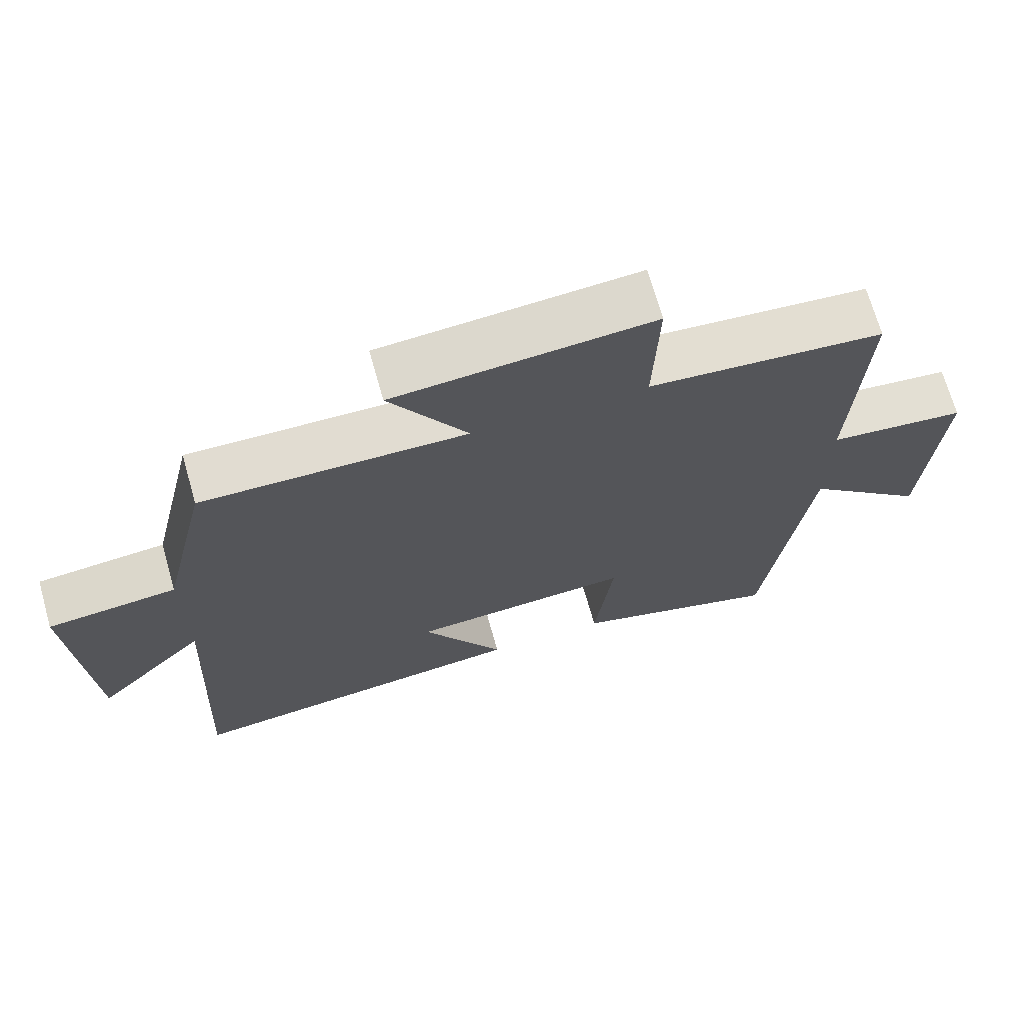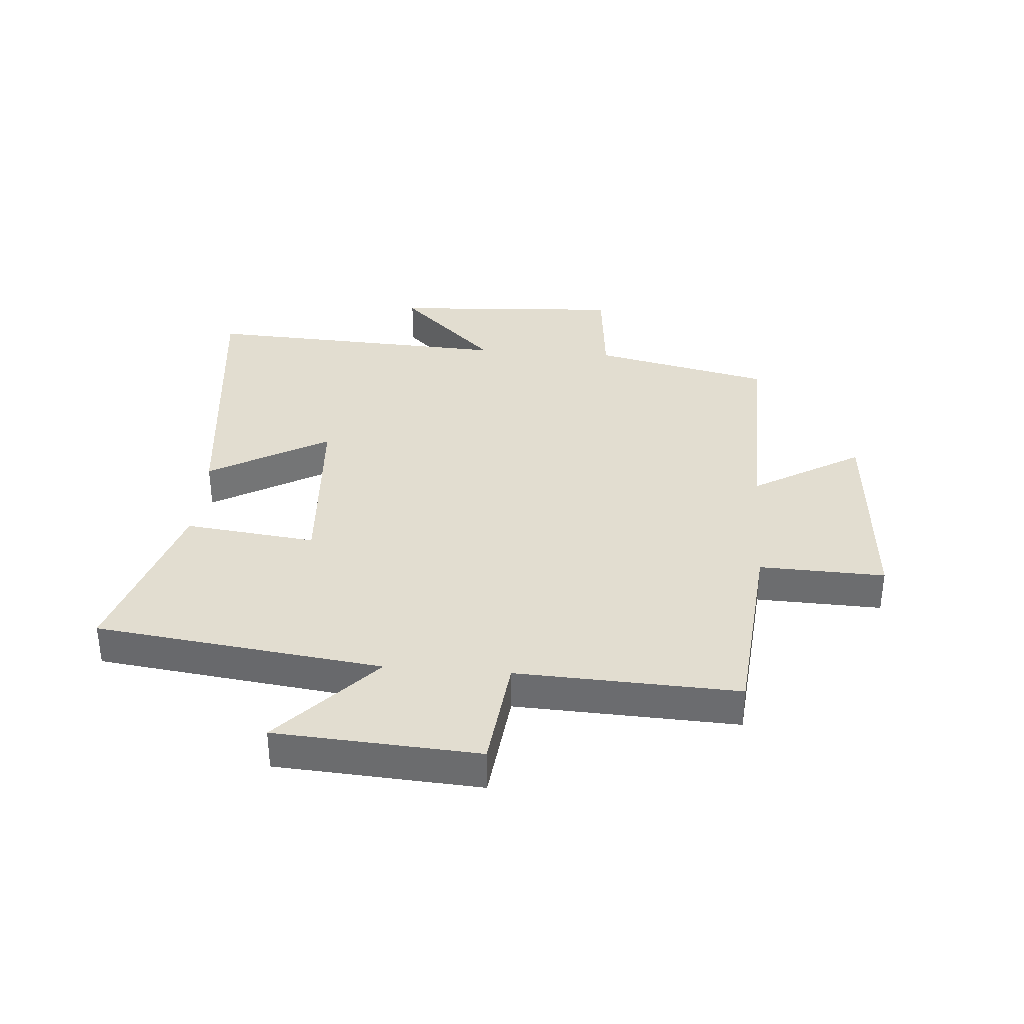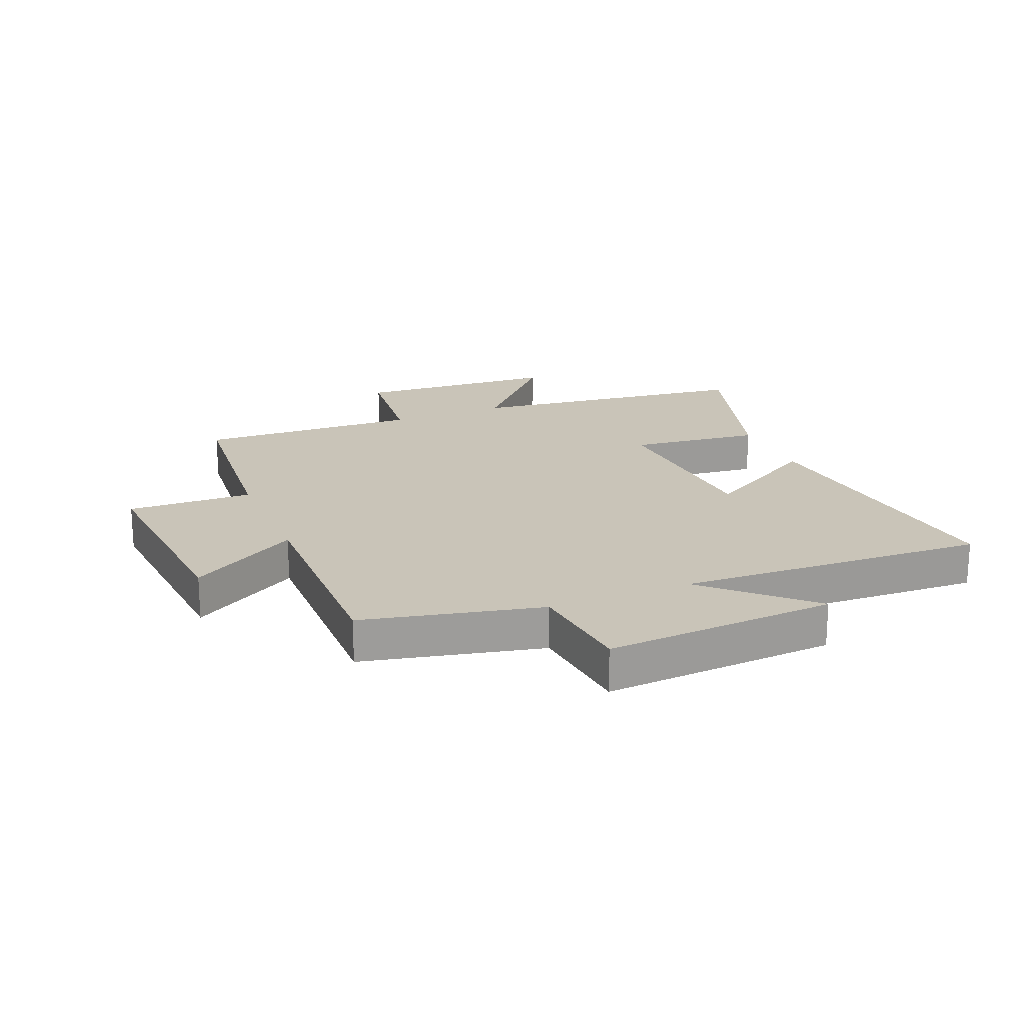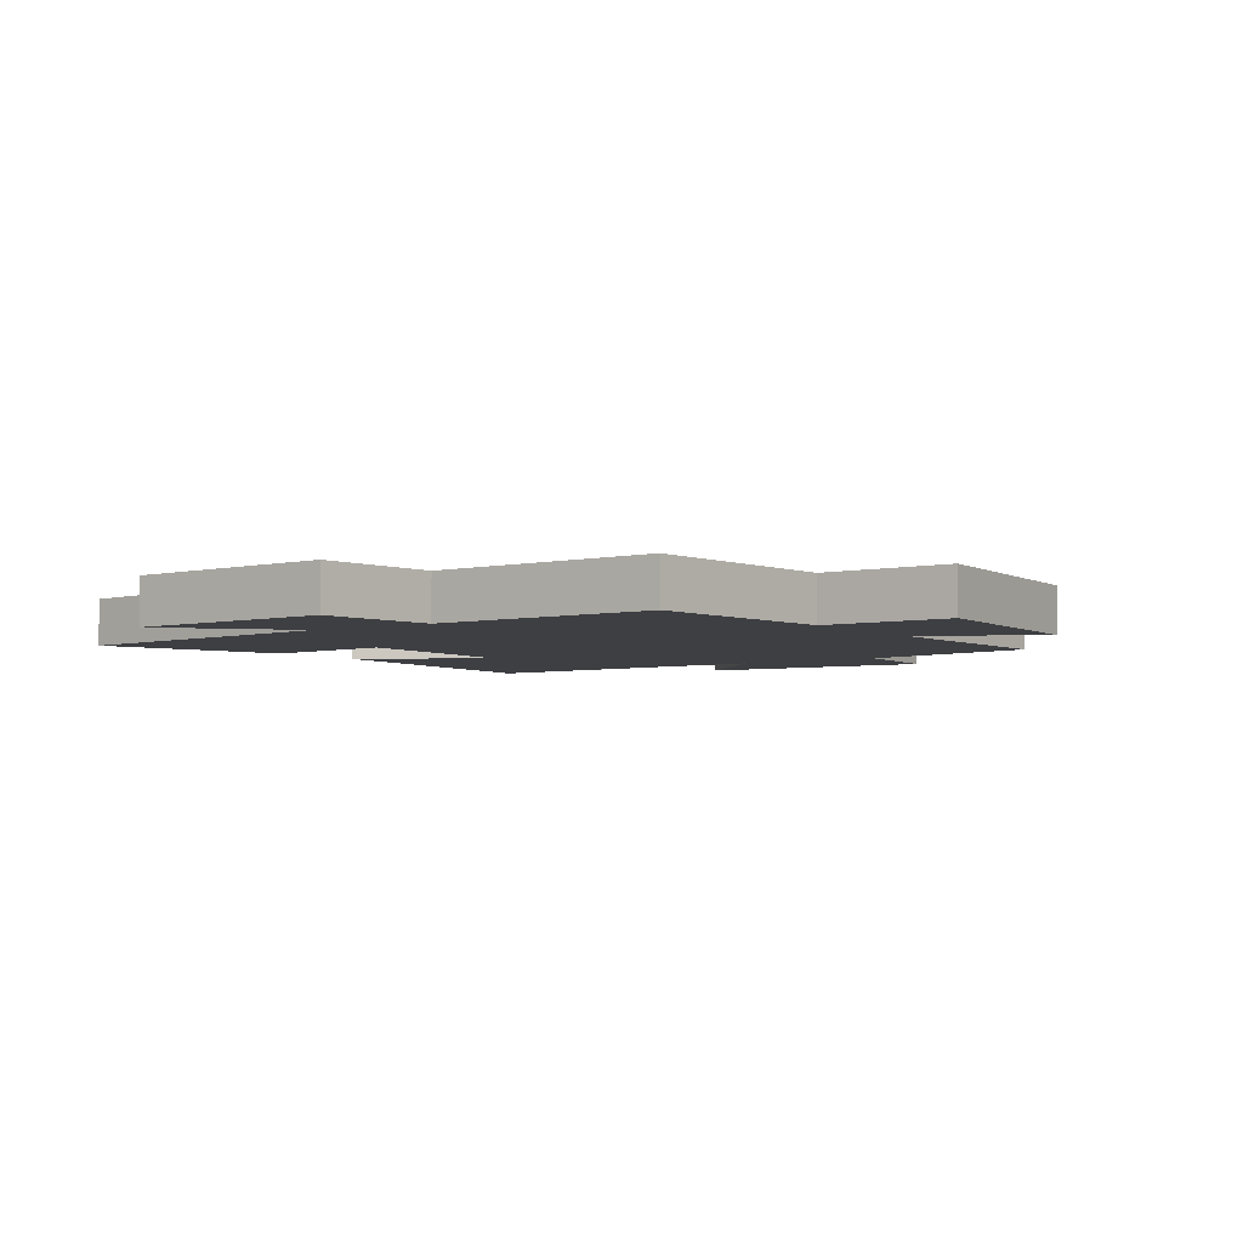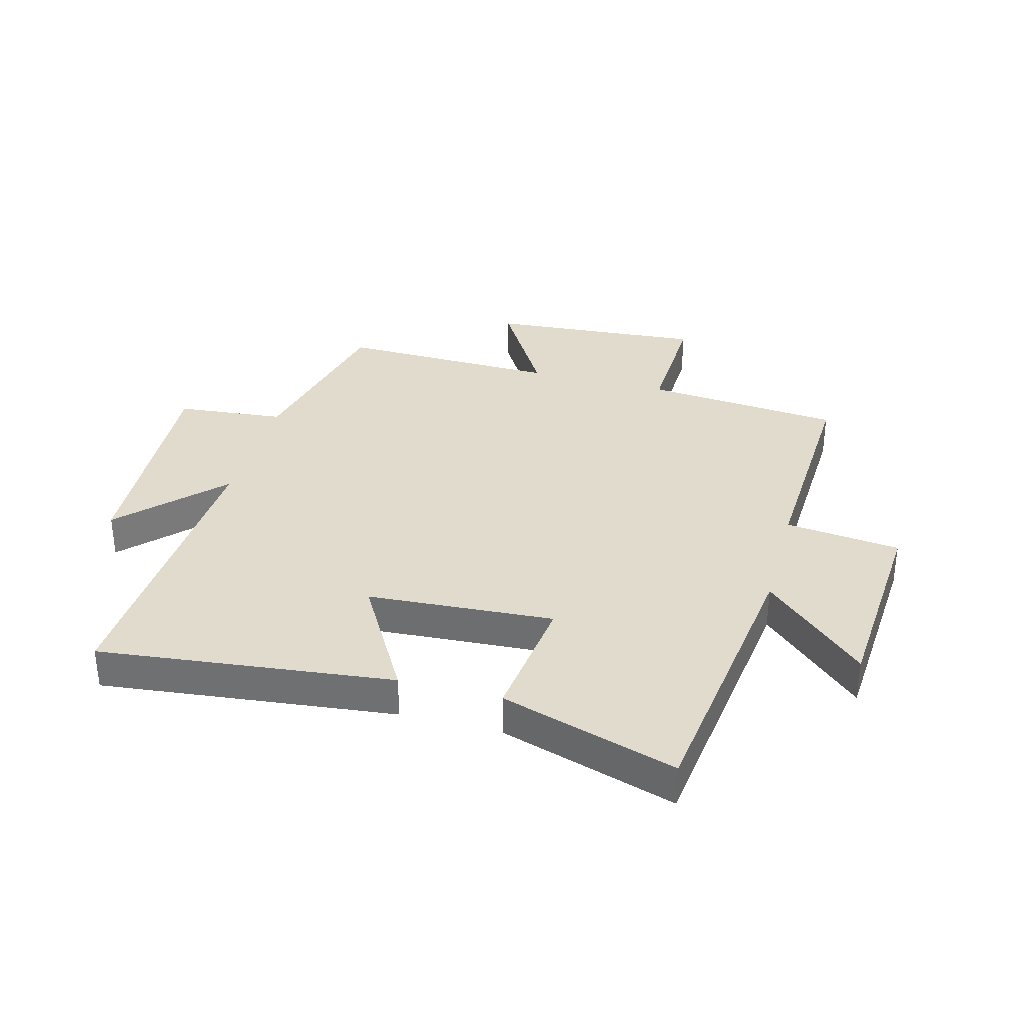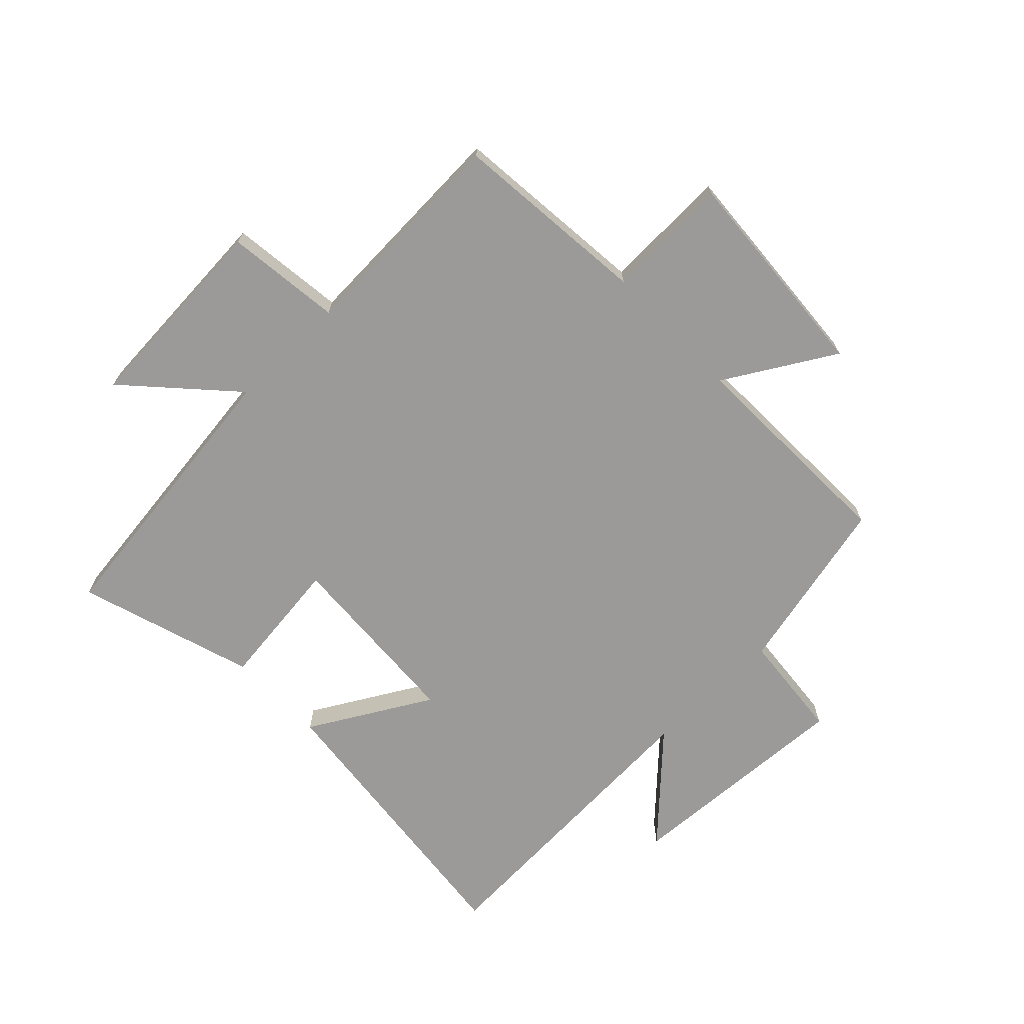
<metadata>
{"format":"obj","ext":"obj","renderer":"f3d","projection":"perspective","resolution":1024,"background":"white","views":[{"elev":69.8,"azim":164.2,"up":"+Z"},{"elev":35.3,"azim":-85.5,"up":"+Y"},{"elev":20.2,"azim":67.3,"up":"+Y"},{"elev":-4.3,"azim":-55.3,"up":"+Y"},{"elev":33.8,"azim":-164.9,"up":"+Y"},{"elev":-69.5,"azim":-45.9,"up":"+Y"}]}
</metadata>
<code>
v 0.525 0.07 -0.556
v 0.03 0.07 -0.5
v 0.146 0.07 -0.299
v -0.168 0.07 -0.279
v -0.142 0.07 -0.5
v -0.439 0.07 -0.592
v -0.5 0.07 -0.109
v -0.672 0.07 -0.267
v -0.694 0.07 0.075
v -0.5 0.07 0.097
v -0.516 0.07 0.47
v -0.185 0.07 0.5
v -0.192 0.07 0.711
v 0.17 0.07 0.683
v 0.061 0.07 0.5
v 0.432 0.07 0.508
v 0.5 0.07 0.208
v 0.682 0.07 0.19
v 0.658 0.07 -0.2
v 0.5 0.07 -0.036
v 0.525 0 -0.556
v 0.03 0 -0.5
v 0.146 0 -0.299
v -0.168 0 -0.279
v -0.142 0 -0.5
v -0.439 0 -0.592
v -0.5 0 -0.109
v -0.672 0 -0.267
v -0.694 0 0.075
v -0.5 0 0.097
v -0.516 0 0.47
v -0.185 0 0.5
v -0.192 0 0.711
v 0.17 0 0.683
v 0.061 0 0.5
v 0.432 0 0.508
v 0.5 0 0.208
v 0.682 0 0.19
v 0.658 0 -0.2
v 0.5 0 -0.036
f 17 18 19 20
f 15 16 17 20
f 15 20 1
f 12 13 14 15
f 10 11 12 15
f 7 8 9 10
f 6 7 10
f 5 6 10
f 4 5 10
f 3 4 10 15
f 1 2 3
f 1 3 15
f 40 39 38 37
f 40 37 36 35
f 21 40 35
f 35 34 33 32
f 35 32 31 30
f 30 29 28 27
f 30 27 26
f 30 26 25
f 30 25 24
f 35 30 24 23
f 23 22 21
f 35 23 21
f 1 21 22 2
f 2 22 23 3
f 3 23 24 4
f 4 24 25 5
f 5 25 26 6
f 6 26 27 7
f 7 27 28 8
f 8 28 29 9
f 9 29 30 10
f 10 30 31 11
f 11 31 32 12
f 12 32 33 13
f 13 33 34 14
f 14 34 35 15
f 15 35 36 16
f 16 36 37 17
f 17 37 38 18
f 18 38 39 19
f 19 39 40 20
f 20 40 21 1

</code>
